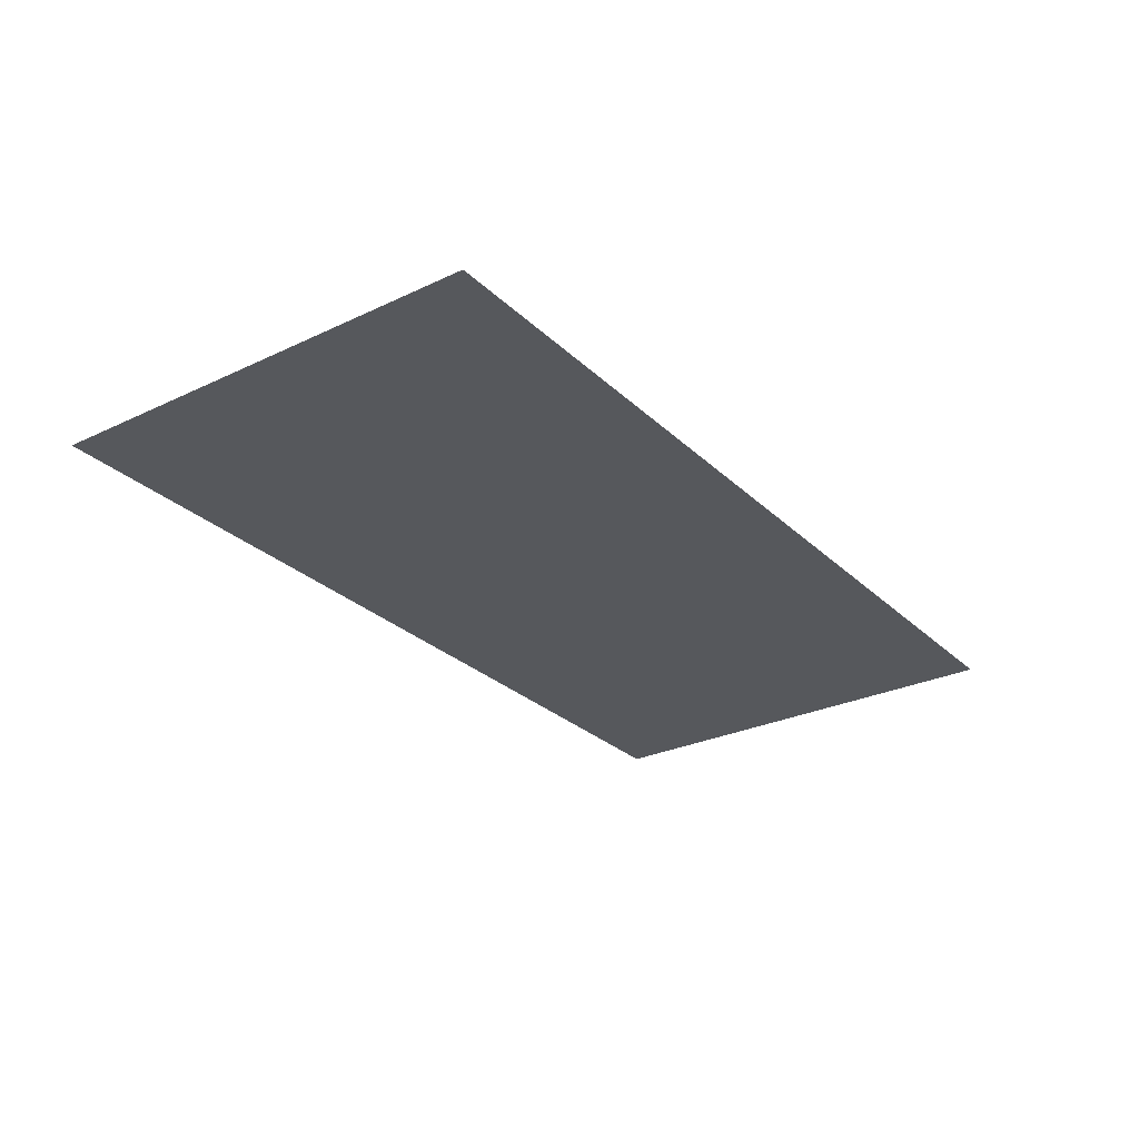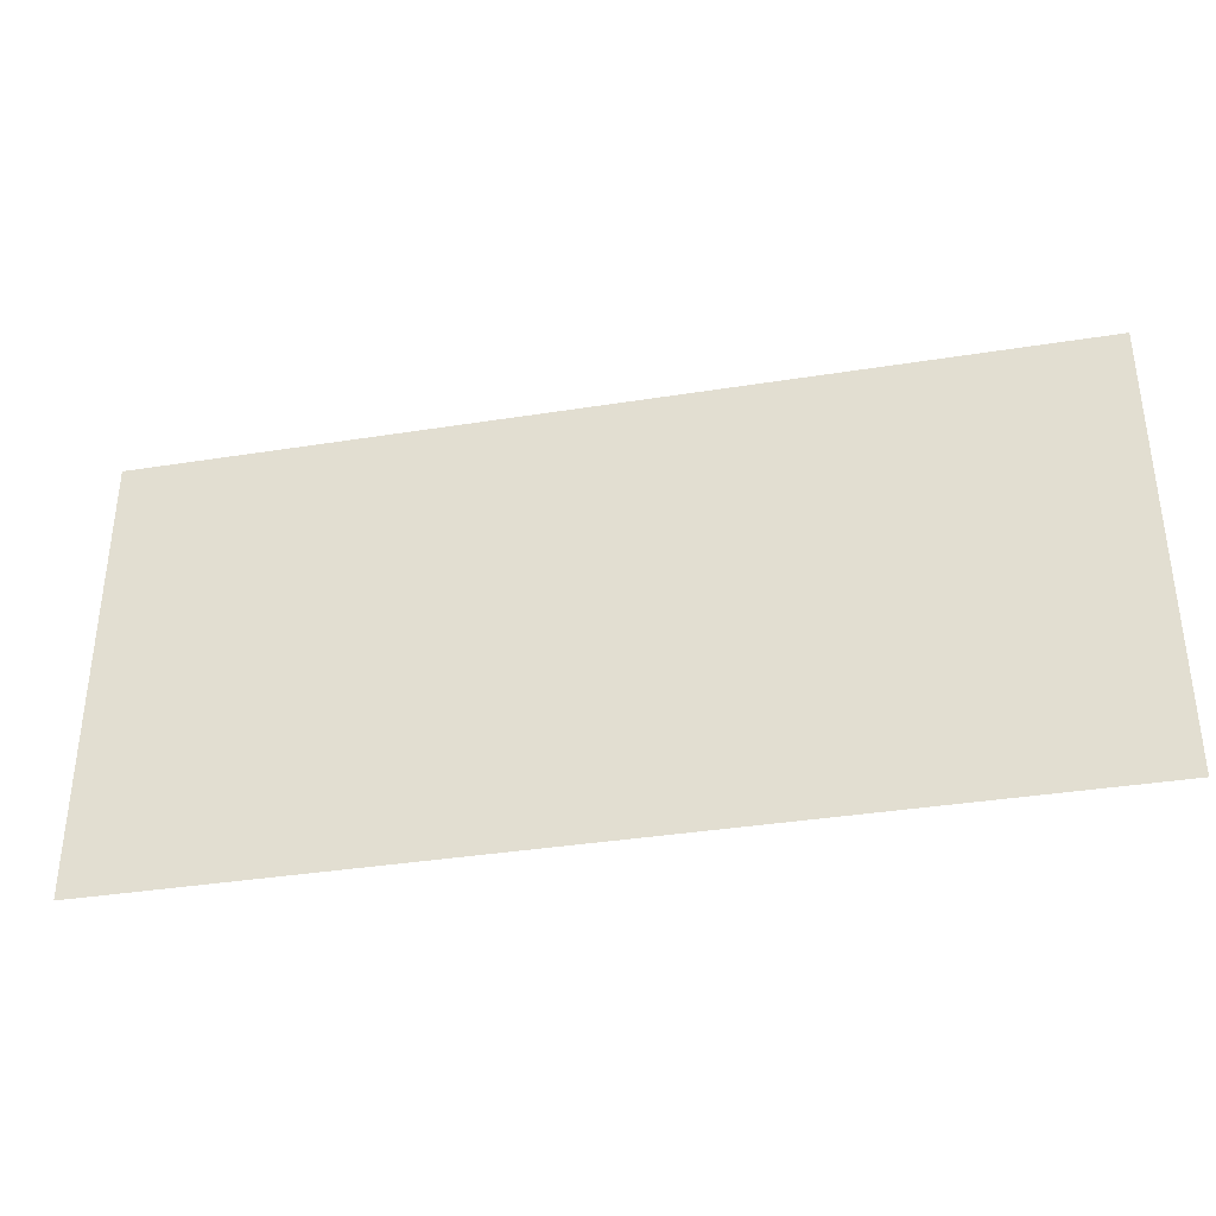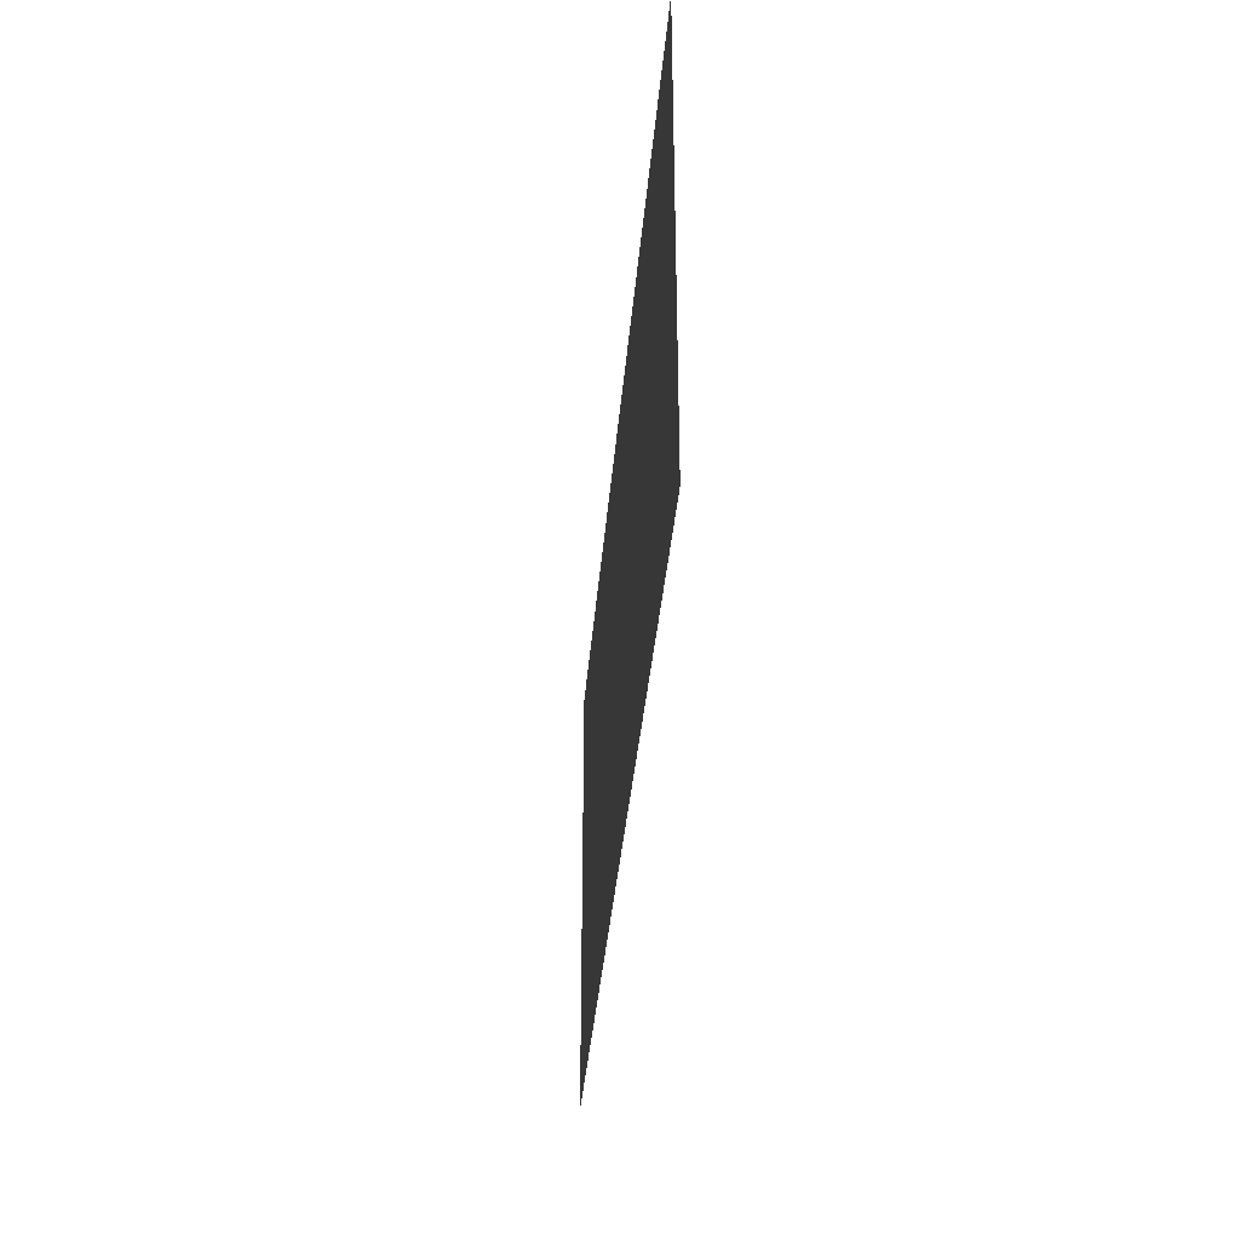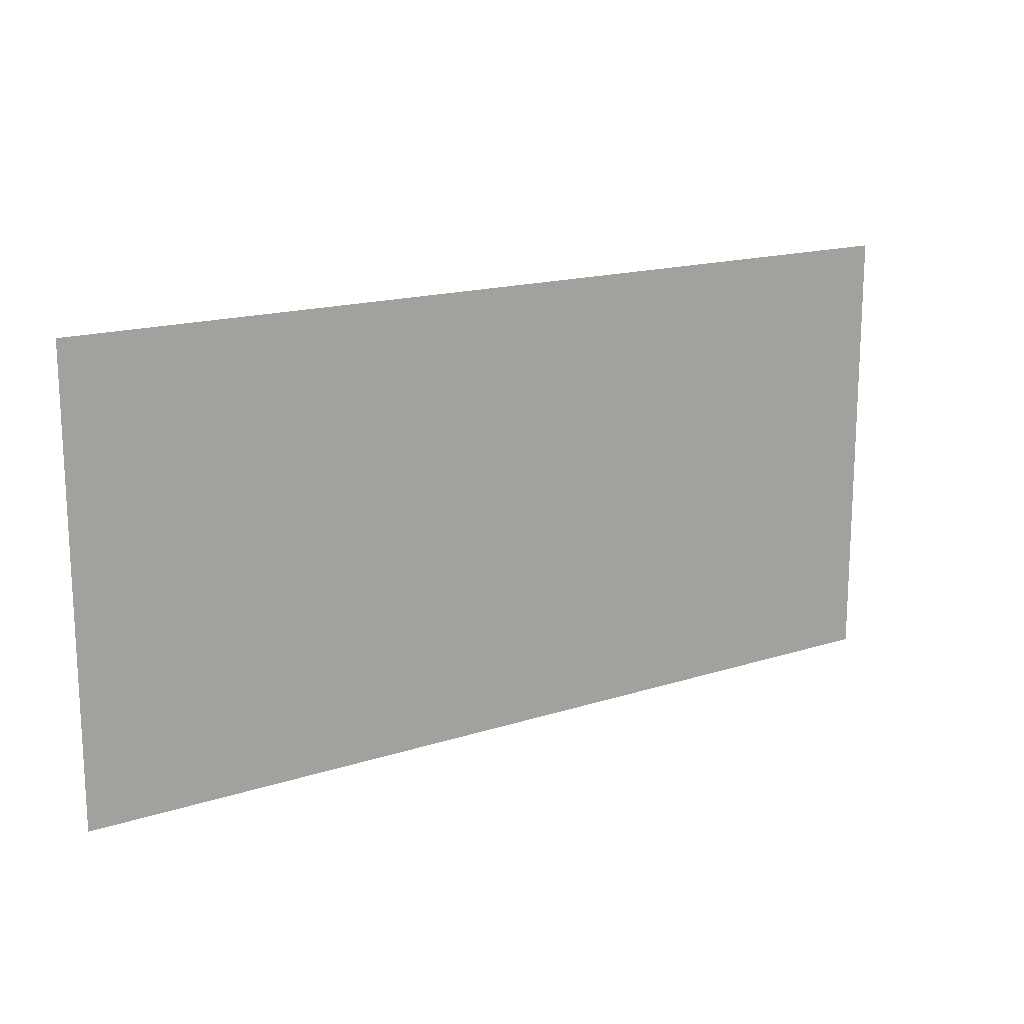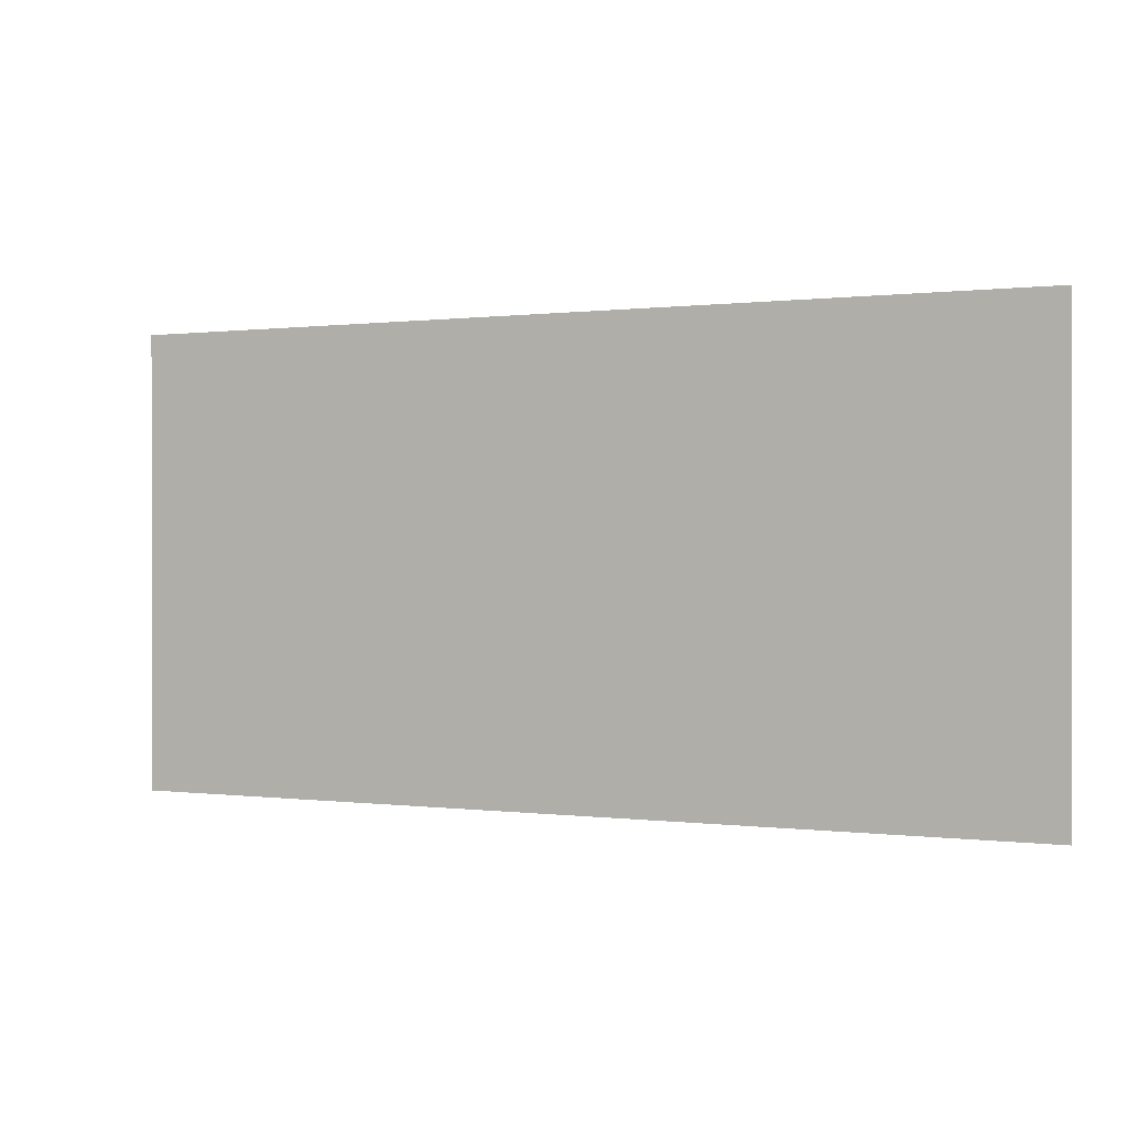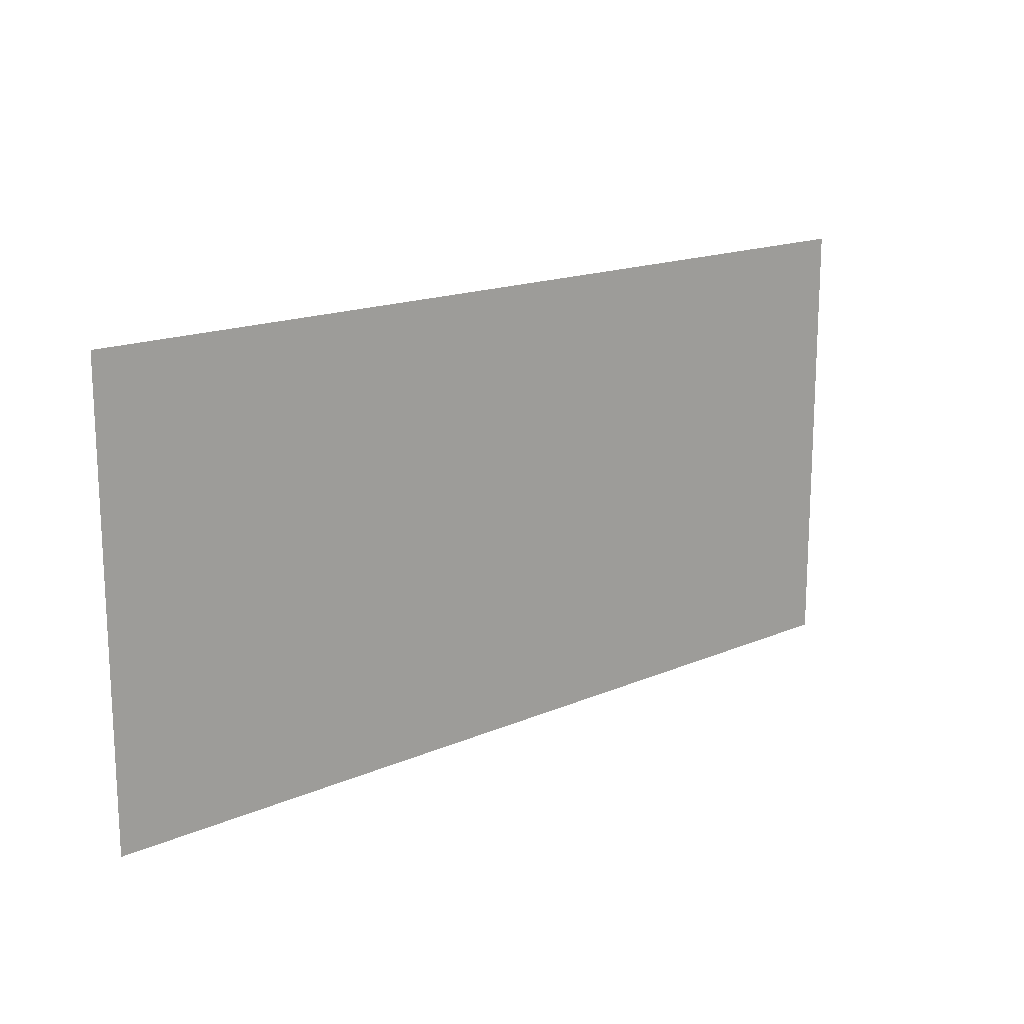
<metadata>
{"format":"obj","ext":"obj","renderer":"f3d","projection":"perspective","resolution":1024,"background":"white","views":[{"elev":-27.9,"azim":-54.3,"up":"+Z"},{"elev":-36.6,"azim":-168.3,"up":"+Y"},{"elev":-35.6,"azim":-94.6,"up":"+Y"},{"elev":16.4,"azim":146.5,"up":"+Y"},{"elev":0.3,"azim":-153.4,"up":"+Y"},{"elev":16.3,"azim":-41.6,"up":"+Y"}]}
</metadata>
<code>
o mesh2/mesh2-geometry#mesh2-geometry
v -0.04498 0.8255 -0.03106
v -0.0375 0.8218 -0.03106
v -0.0375 0.8255 -0.03106
v -0.04498 0.8218 -0.03106
f 1 2 3
f 2 1 4
f 3 2 1
f 4 1 2

</code>
